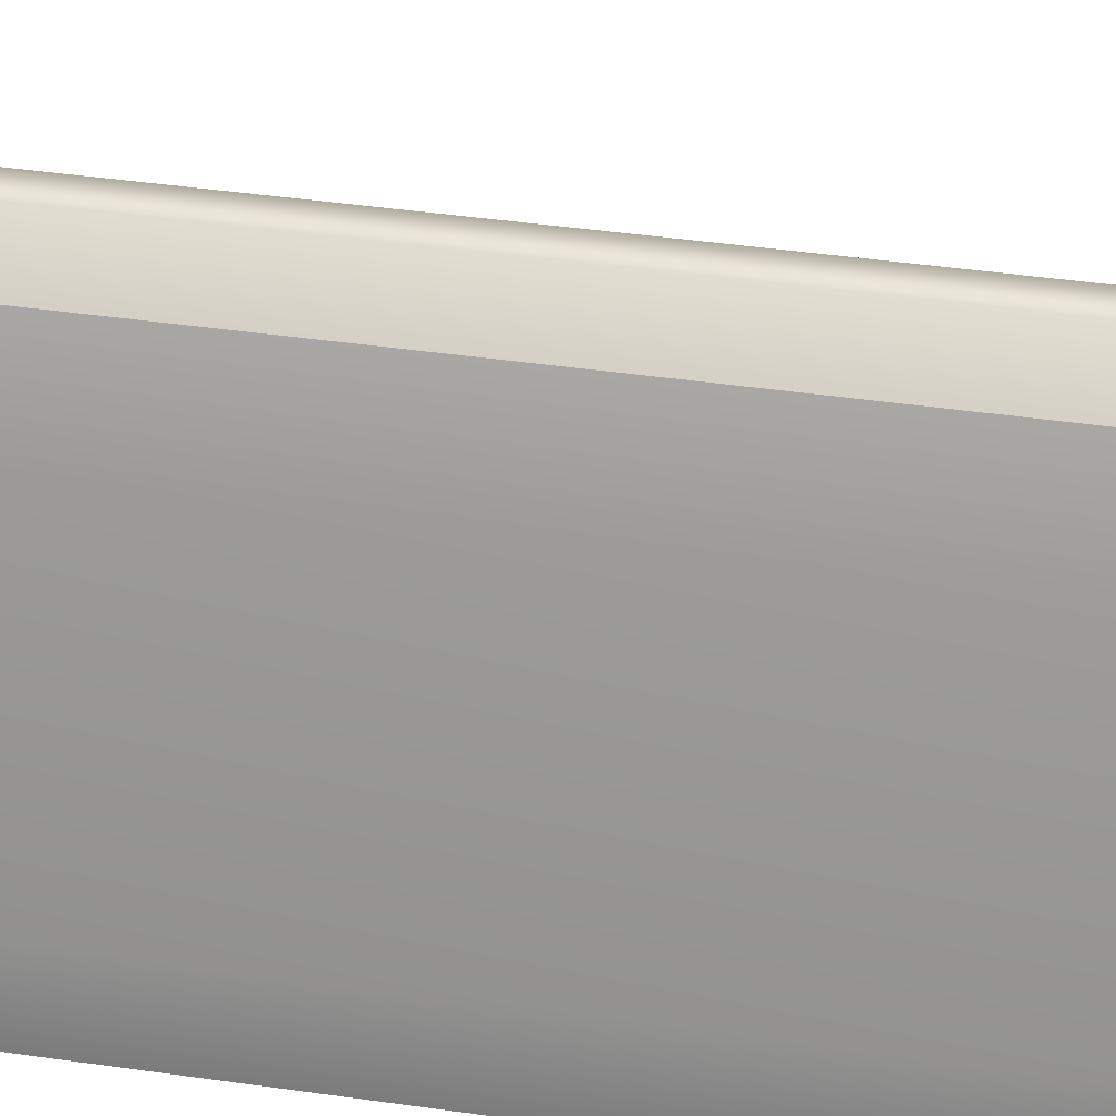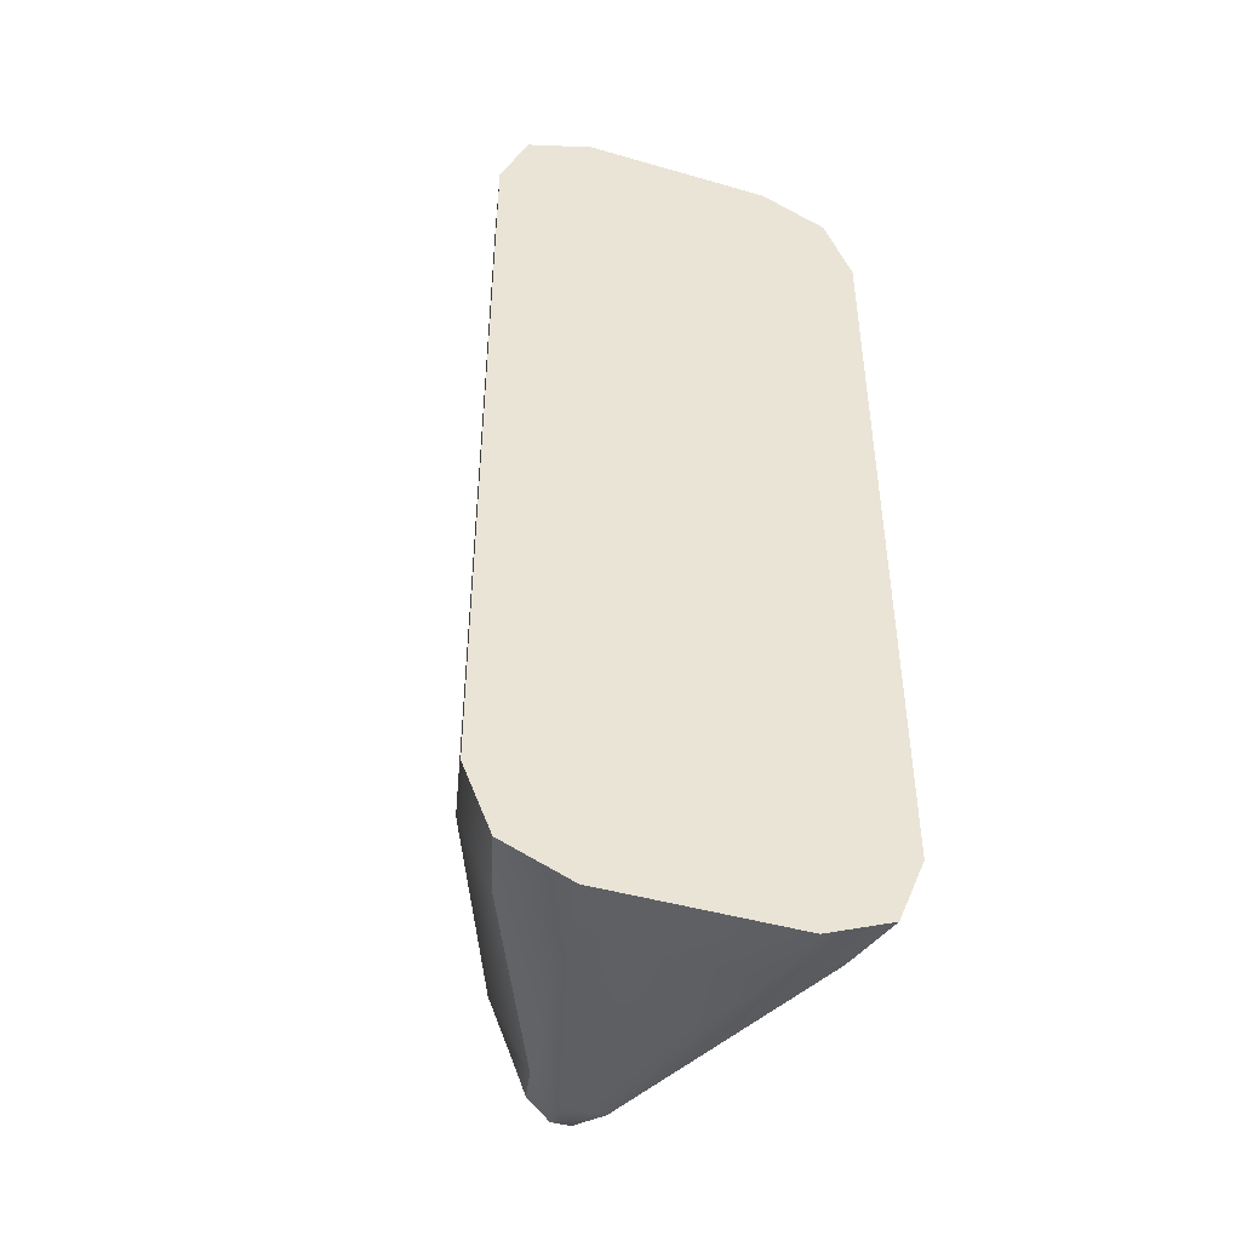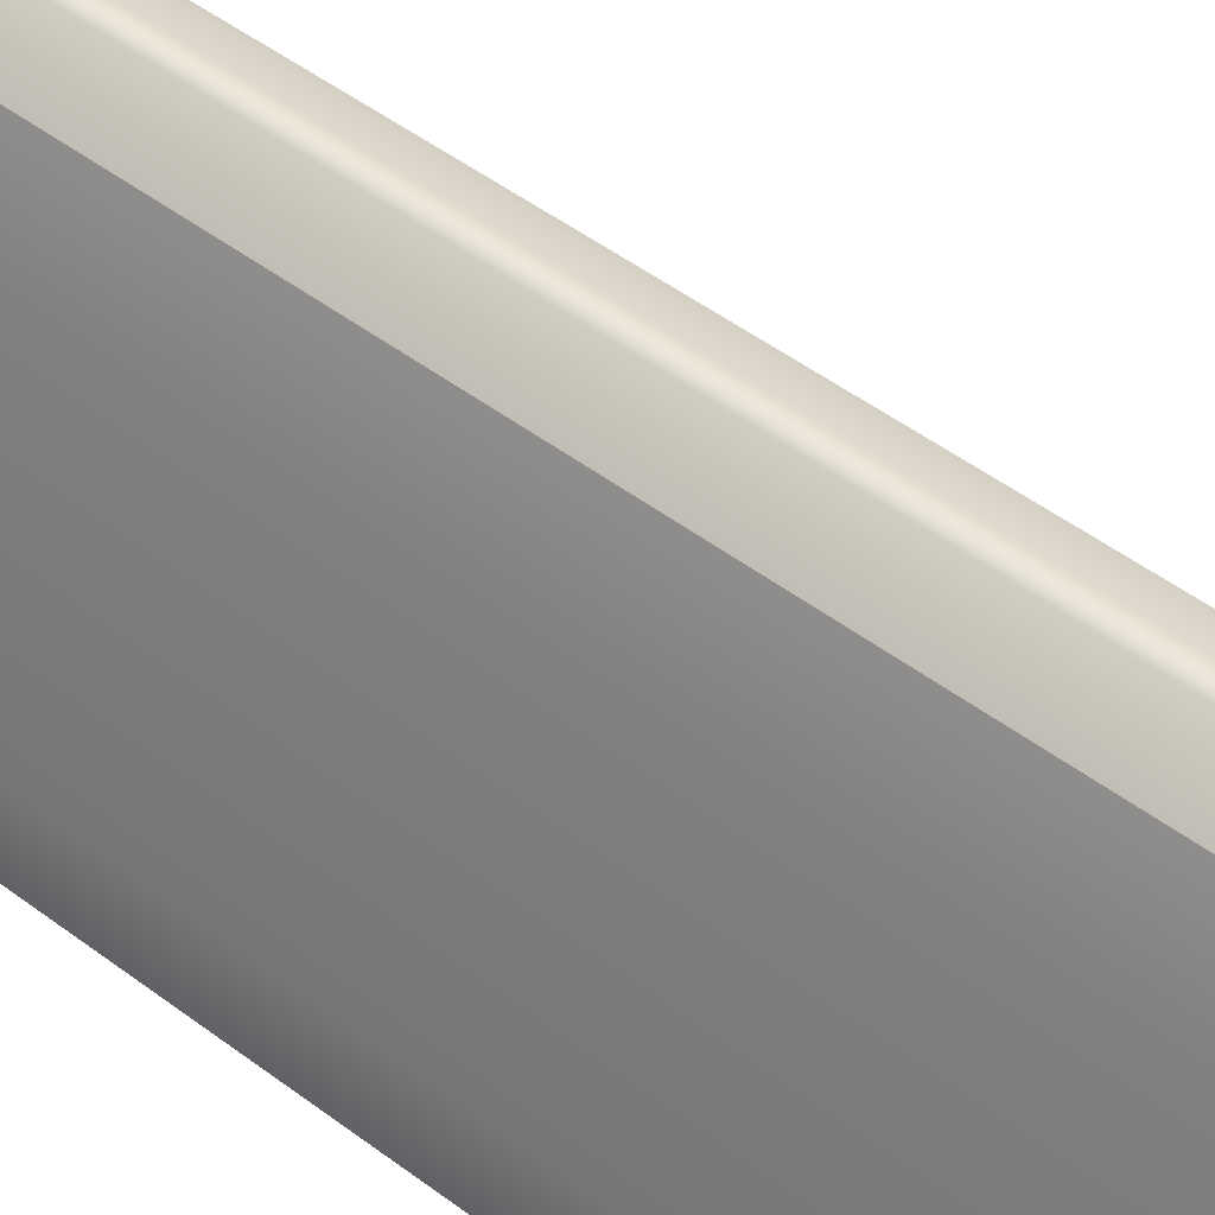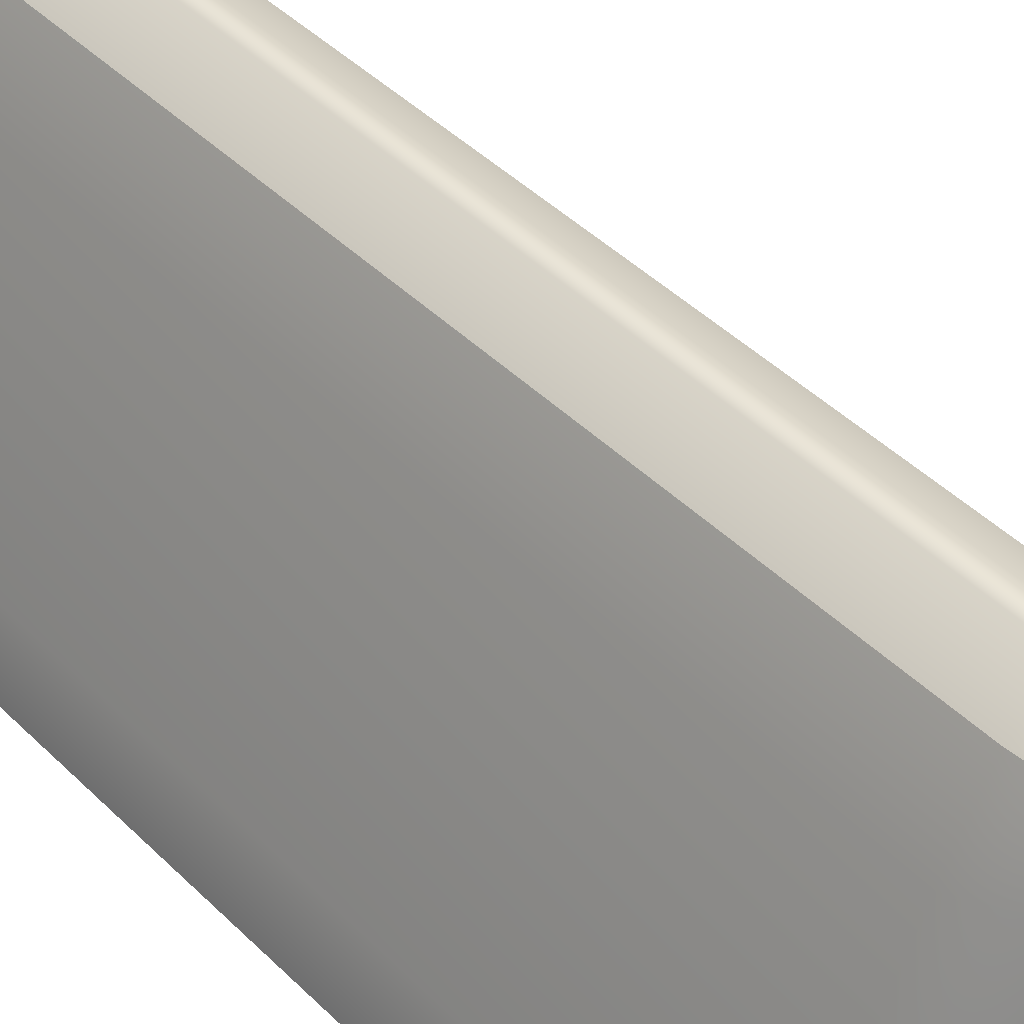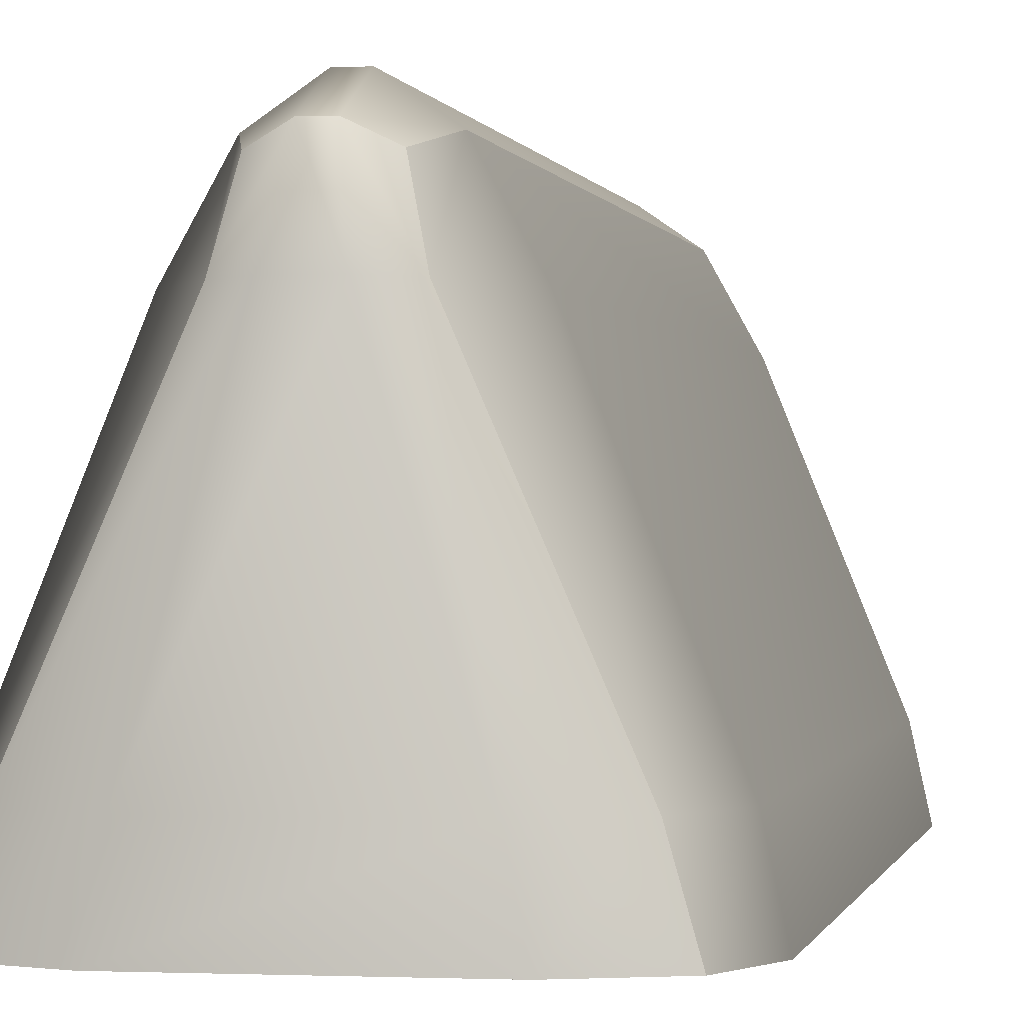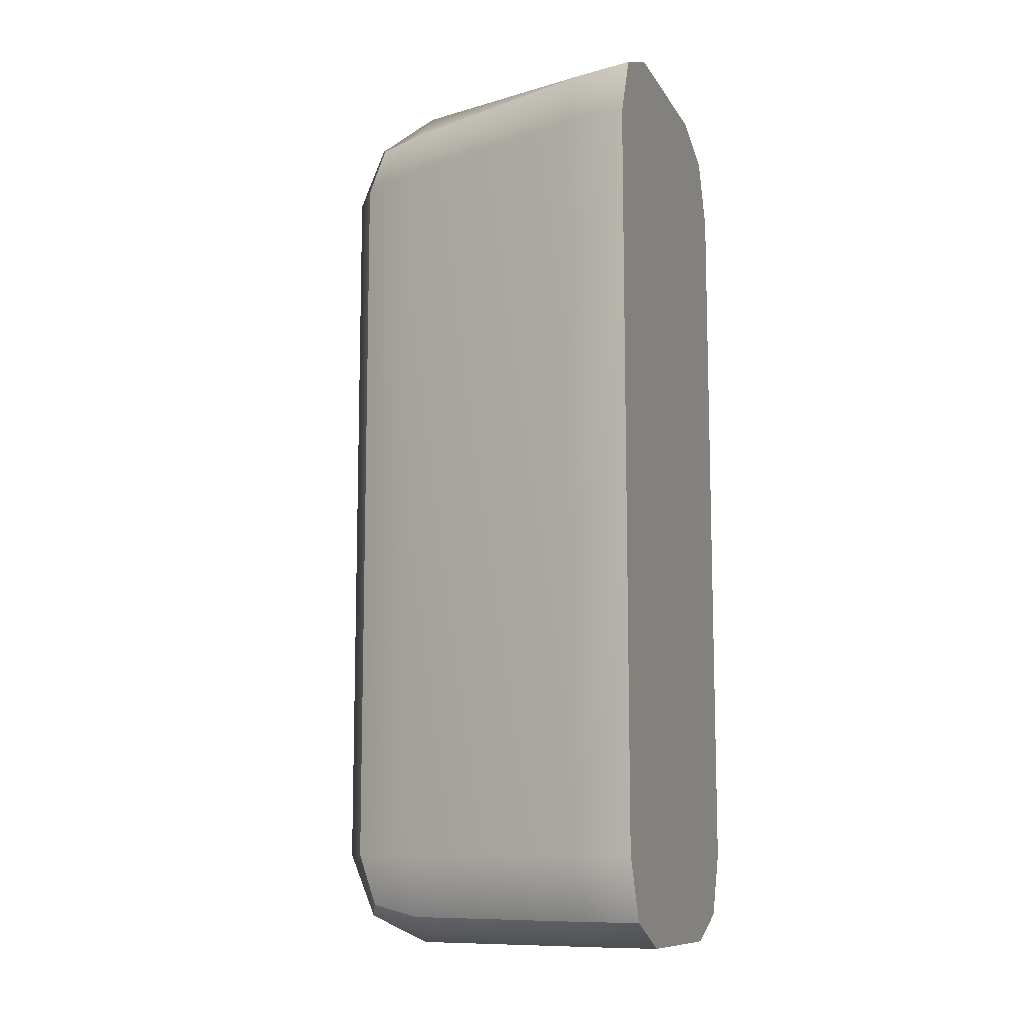
<metadata>
{"format":"obj","ext":"obj","renderer":"f3d","projection":"perspective","resolution":1024,"background":"white","views":[{"elev":42.3,"azim":99.7,"up":"+Y"},{"elev":-45.0,"azim":-18.4,"up":"+Z"},{"elev":51.0,"azim":129.1,"up":"+Y"},{"elev":42.7,"azim":139.4,"up":"+Y"},{"elev":-0.2,"azim":-169.8,"up":"+Y"},{"elev":-10.6,"azim":-70.8,"up":"+Z"}]}
</metadata>
<code>
v -1.25 -2.5 5.11
v -1.25 -2.5 6.36
v -2.134 -2.5 5.994
v -2.5 -2.5 5.11
v 2.5 -2.5 5.11
v 2.134 -2.5 5.994
v 1.25 -2.5 6.36
v 1.25 -2.5 5.11
v -0.6562 2.134 5.11
v -1.143 1.25 5.11
v -0.6269 1.25 5.994
v -0.2606 1.25 6.36
v -0.125 2.134 5.994
v -0.125 2.5 5.11
v 0.6562 2.134 5.11
v 0.125 2.5 5.11
v 0.125 2.134 5.994
v 0.2606 1.25 6.36
v 0.6269 1.25 5.994
v 1.143 1.25 5.11
v -0.6269 1.25 -5.994
v -1.143 1.25 -5.11
v -0.6562 2.134 -5.11
v -0.125 2.5 -5.11
v -0.125 2.134 -5.994
v -0.2606 1.25 -6.36
v 0.6269 1.25 -5.994
v 0.2606 1.25 -6.36
v 0.125 2.134 -5.994
v 0.125 2.5 -5.11
v 0.6562 2.134 -5.11
v 1.143 1.25 -5.11
v -2.5 -2.5 -5.11
v -2.134 -2.5 -5.994
v -1.25 -2.5 -6.36
v -1.25 -2.5 -5.11
v 1.25 -2.5 -5.11
v 1.25 -2.5 -6.36
v 2.134 -2.5 -5.994
v 2.5 -2.5 -5.11
v -0.4616 1.971 5.832
v 0.4616 1.971 5.832
v -0.4616 1.971 -5.832
v 0.4616 1.971 -5.832
v -1.893 -1.652 5.994
v -1.083 -1.652 6.36
v 1.083 -1.652 6.36
v 1.893 -1.652 5.994
v 2.315 -1.652 5.11
v 2.315 -1.652 -5.11
v 1.893 -1.652 -5.994
v 1.083 -1.652 -6.36
v -1.083 -1.652 -6.36
v -1.893 -1.652 -5.994
v -2.315 -1.652 -5.11
v -2.315 -1.652 5.11
g polySurface9
f 36 1 4 33
f 7 2 1 8
f 56 45 11 10
f 45 46 12 11
f 40 5 8 37
f 47 48 19 18
f 48 49 20 19
f 10 9 23 22
f 9 14 24 23
f 14 13 17 16
f 13 12 18 17
f 16 15 31 30
f 15 20 32 31
f 22 21 54 55
f 21 26 53 54
f 26 25 29 28
f 25 24 30 29
f 28 27 51 52
f 27 32 50 51
f 37 36 35 38
f 46 47 18 12
f 14 16 30 24
f 26 28 52 53
f 36 37 8 1
f 49 50 32 20
f 55 56 10 22
f 3 4 1 2
f 7 8 5 6
f 13 14 9 41
f 9 10 11 41
f 11 12 13 41
f 19 20 15 42
f 15 16 17 42
f 17 18 19 42
f 25 26 21 43
f 21 22 23 43
f 23 24 25 43
f 31 32 27 44
f 27 28 29 44
f 29 30 31 44
f 35 36 33 34
f 39 40 37 38
f 3 2 46 45
f 2 7 47 46
f 7 6 48 47
f 6 5 49 48
f 5 40 50 49
f 51 50 40 39
f 52 51 39 38
f 53 52 38 35
f 54 53 35 34
f 55 54 34 33
f 33 4 56 55
f 4 3 45 56
v -1.25 -2.5 5.11
v -1.25 -2.5 6.36
v -2.134 -2.5 5.994
v -2.5 -2.5 5.11
v 2.5 -2.5 5.11
v 2.134 -2.5 5.994
v 1.25 -2.5 6.36
v 1.25 -2.5 5.11
v -0.6562 2.134 5.11
v -1.143 1.25 5.11
v -0.6269 1.25 5.994
v -0.2606 1.25 6.36
v -0.125 2.134 5.994
v -0.125 2.5 5.11
v 0.6562 2.134 5.11
v 0.125 2.5 5.11
v 0.125 2.134 5.994
v 0.2606 1.25 6.36
v 0.6269 1.25 5.994
v 1.143 1.25 5.11
v -0.6269 1.25 -5.994
v -1.143 1.25 -5.11
v -0.6562 2.134 -5.11
v -0.125 2.5 -5.11
v -0.125 2.134 -5.994
v -0.2606 1.25 -6.36
v 0.6269 1.25 -5.994
v 0.2606 1.25 -6.36
v 0.125 2.134 -5.994
v 0.125 2.5 -5.11
v 0.6562 2.134 -5.11
v 1.143 1.25 -5.11
v -2.5 -2.5 -5.11
v -2.134 -2.5 -5.994
v -1.25 -2.5 -6.36
v -1.25 -2.5 -5.11
v 1.25 -2.5 -5.11
v 1.25 -2.5 -6.36
v 2.134 -2.5 -5.994
v 2.5 -2.5 -5.11
v -0.4616 1.971 5.832
v 0.4616 1.971 5.832
v -0.4616 1.971 -5.832
v 0.4616 1.971 -5.832
v -1.893 -1.652 5.994
v -1.083 -1.652 6.36
v 1.083 -1.652 6.36
v 1.893 -1.652 5.994
v 2.315 -1.652 5.11
v 2.315 -1.652 -5.11
v 1.893 -1.652 -5.994
v 1.083 -1.652 -6.36
v -1.083 -1.652 -6.36
v -1.893 -1.652 -5.994
v -2.315 -1.652 -5.11
v -2.315 -1.652 5.11
g polySurface9
f 36 1 4 33
f 7 2 1 8
f 56 45 11 10
f 45 46 12 11
f 40 5 8 37
f 47 48 19 18
f 48 49 20 19
f 10 9 23 22
f 9 14 24 23
f 14 13 17 16
f 13 12 18 17
f 16 15 31 30
f 15 20 32 31
f 22 21 54 55
f 21 26 53 54
f 26 25 29 28
f 25 24 30 29
f 28 27 51 52
f 27 32 50 51
f 37 36 35 38
f 46 47 18 12
f 14 16 30 24
f 26 28 52 53
f 36 37 8 1
f 49 50 32 20
f 55 56 10 22
f 3 4 1 2
f 7 8 5 6
f 13 14 9 41
f 9 10 11 41
f 11 12 13 41
f 19 20 15 42
f 15 16 17 42
f 17 18 19 42
f 25 26 21 43
f 21 22 23 43
f 23 24 25 43
f 31 32 27 44
f 27 28 29 44
f 29 30 31 44
f 35 36 33 34
f 39 40 37 38
f 3 2 46 45
f 2 7 47 46
f 7 6 48 47
f 6 5 49 48
f 5 40 50 49
f 51 50 40 39
f 52 51 39 38
f 53 52 38 35
f 54 53 35 34
f 55 54 34 33
f 33 4 56 55
f 4 3 45 56
v -1.25 -2.5 5.11
v -1.25 -2.5 6.36
v -2.134 -2.5 5.994
v -2.5 -2.5 5.11
v 2.5 -2.5 5.11
v 2.134 -2.5 5.994
v 1.25 -2.5 6.36
v 1.25 -2.5 5.11
v -0.6562 2.134 5.11
v -1.143 1.25 5.11
v -0.6269 1.25 5.994
v -0.2606 1.25 6.36
v -0.125 2.134 5.994
v -0.125 2.5 5.11
v 0.6562 2.134 5.11
v 0.125 2.5 5.11
v 0.125 2.134 5.994
v 0.2606 1.25 6.36
v 0.6269 1.25 5.994
v 1.143 1.25 5.11
v -0.6269 1.25 -5.994
v -1.143 1.25 -5.11
v -0.6562 2.134 -5.11
v -0.125 2.5 -5.11
v -0.125 2.134 -5.994
v -0.2606 1.25 -6.36
v 0.6269 1.25 -5.994
v 0.2606 1.25 -6.36
v 0.125 2.134 -5.994
v 0.125 2.5 -5.11
v 0.6562 2.134 -5.11
v 1.143 1.25 -5.11
v -2.5 -2.5 -5.11
v -2.134 -2.5 -5.994
v -1.25 -2.5 -6.36
v -1.25 -2.5 -5.11
v 1.25 -2.5 -5.11
v 1.25 -2.5 -6.36
v 2.134 -2.5 -5.994
v 2.5 -2.5 -5.11
v -0.4616 1.971 5.832
v 0.4616 1.971 5.832
v -0.4616 1.971 -5.832
v 0.4616 1.971 -5.832
v -1.893 -1.652 5.994
v -1.083 -1.652 6.36
v 1.083 -1.652 6.36
v 1.893 -1.652 5.994
v 2.315 -1.652 5.11
v 2.315 -1.652 -5.11
v 1.893 -1.652 -5.994
v 1.083 -1.652 -6.36
v -1.083 -1.652 -6.36
v -1.893 -1.652 -5.994
v -2.315 -1.652 -5.11
v -2.315 -1.652 5.11
g polySurface9
f 36 1 4 33
f 7 2 1 8
f 56 45 11 10
f 45 46 12 11
f 40 5 8 37
f 47 48 19 18
f 48 49 20 19
f 10 9 23 22
f 9 14 24 23
f 14 13 17 16
f 13 12 18 17
f 16 15 31 30
f 15 20 32 31
f 22 21 54 55
f 21 26 53 54
f 26 25 29 28
f 25 24 30 29
f 28 27 51 52
f 27 32 50 51
f 37 36 35 38
f 46 47 18 12
f 14 16 30 24
f 26 28 52 53
f 36 37 8 1
f 49 50 32 20
f 55 56 10 22
f 3 4 1 2
f 7 8 5 6
f 13 14 9 41
f 9 10 11 41
f 11 12 13 41
f 19 20 15 42
f 15 16 17 42
f 17 18 19 42
f 25 26 21 43
f 21 22 23 43
f 23 24 25 43
f 31 32 27 44
f 27 28 29 44
f 29 30 31 44
f 35 36 33 34
f 39 40 37 38
f 3 2 46 45
f 2 7 47 46
f 7 6 48 47
f 6 5 49 48
f 5 40 50 49
f 51 50 40 39
f 52 51 39 38
f 53 52 38 35
f 54 53 35 34
f 55 54 34 33
f 33 4 56 55
f 4 3 45 56

</code>
